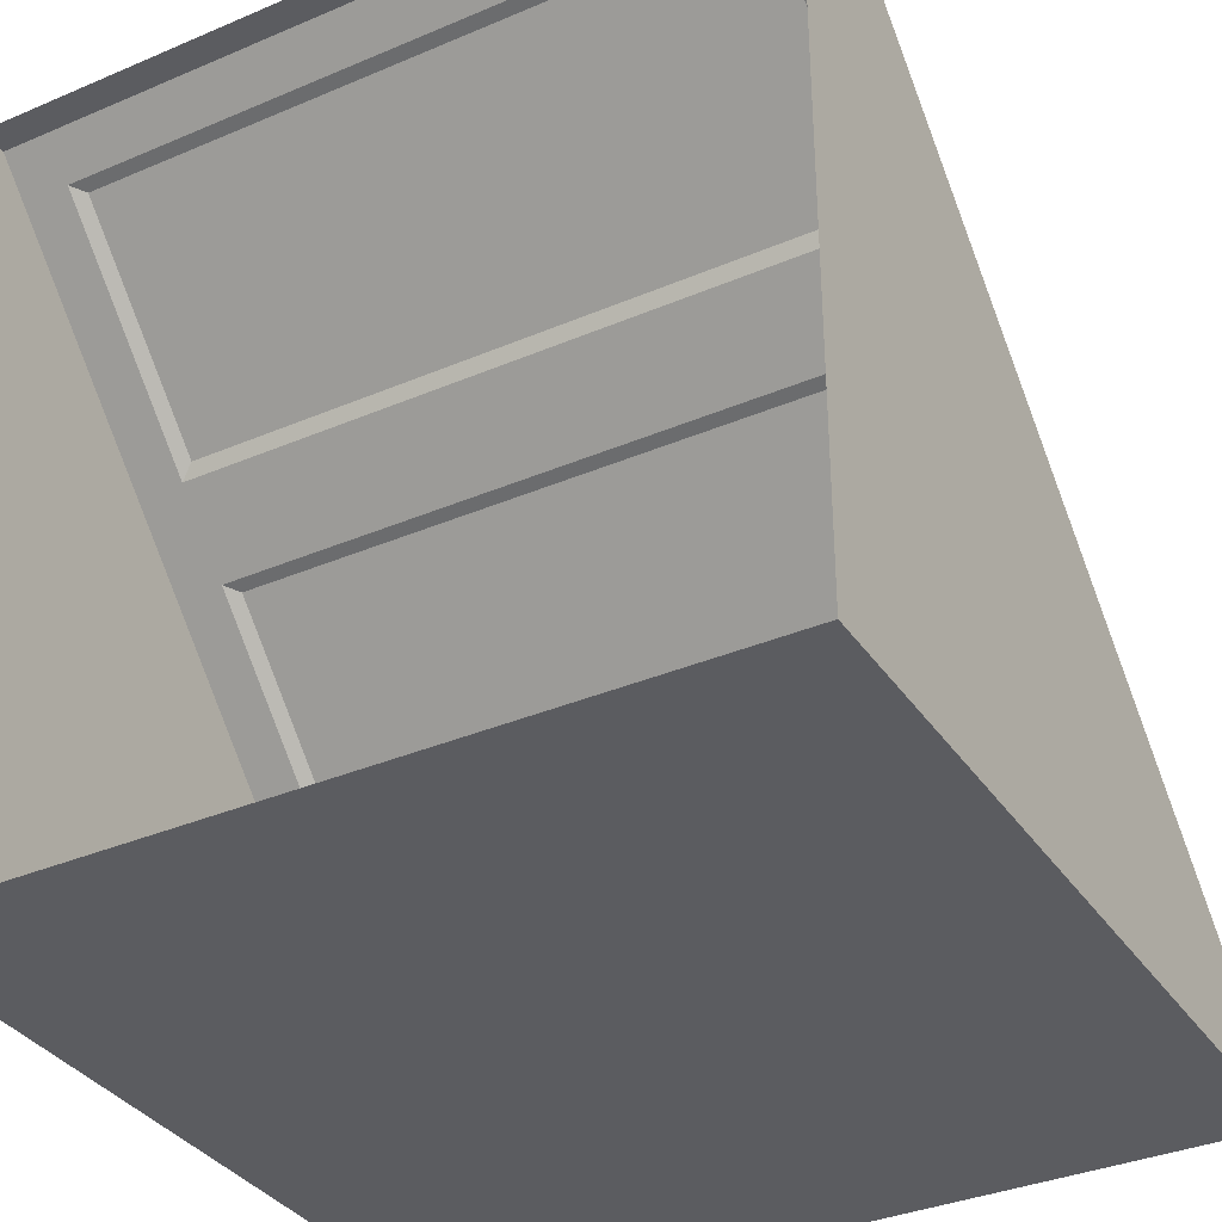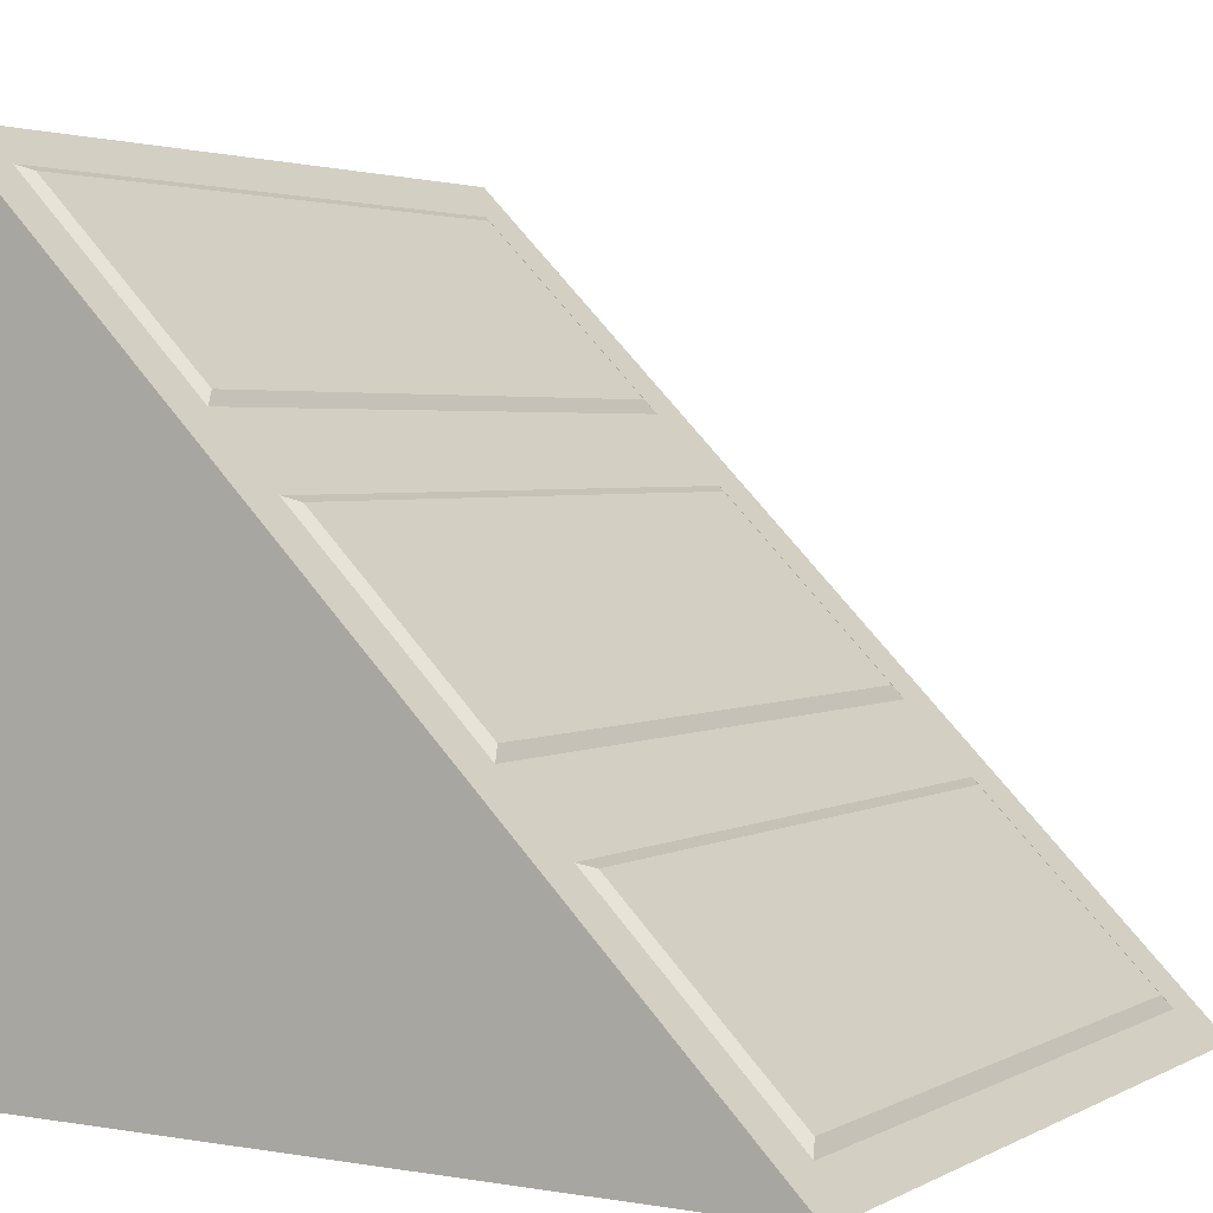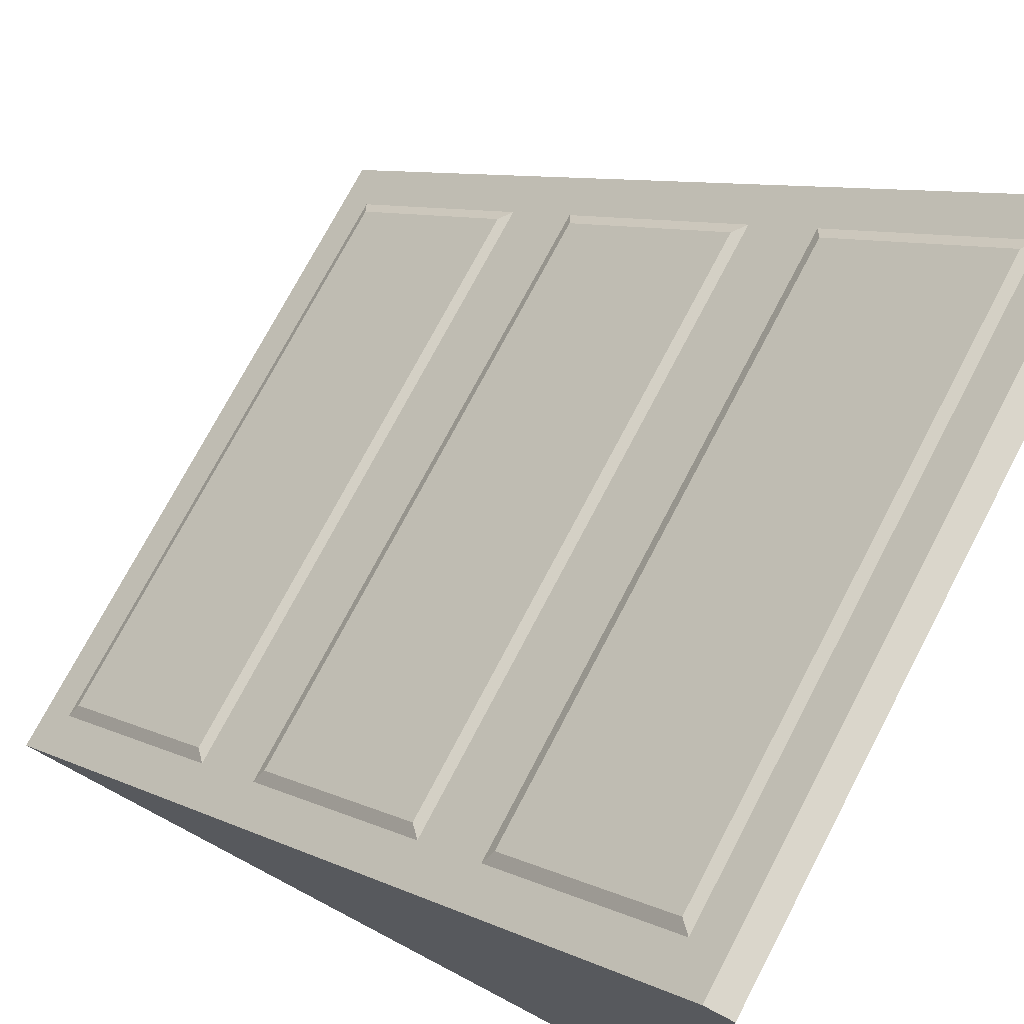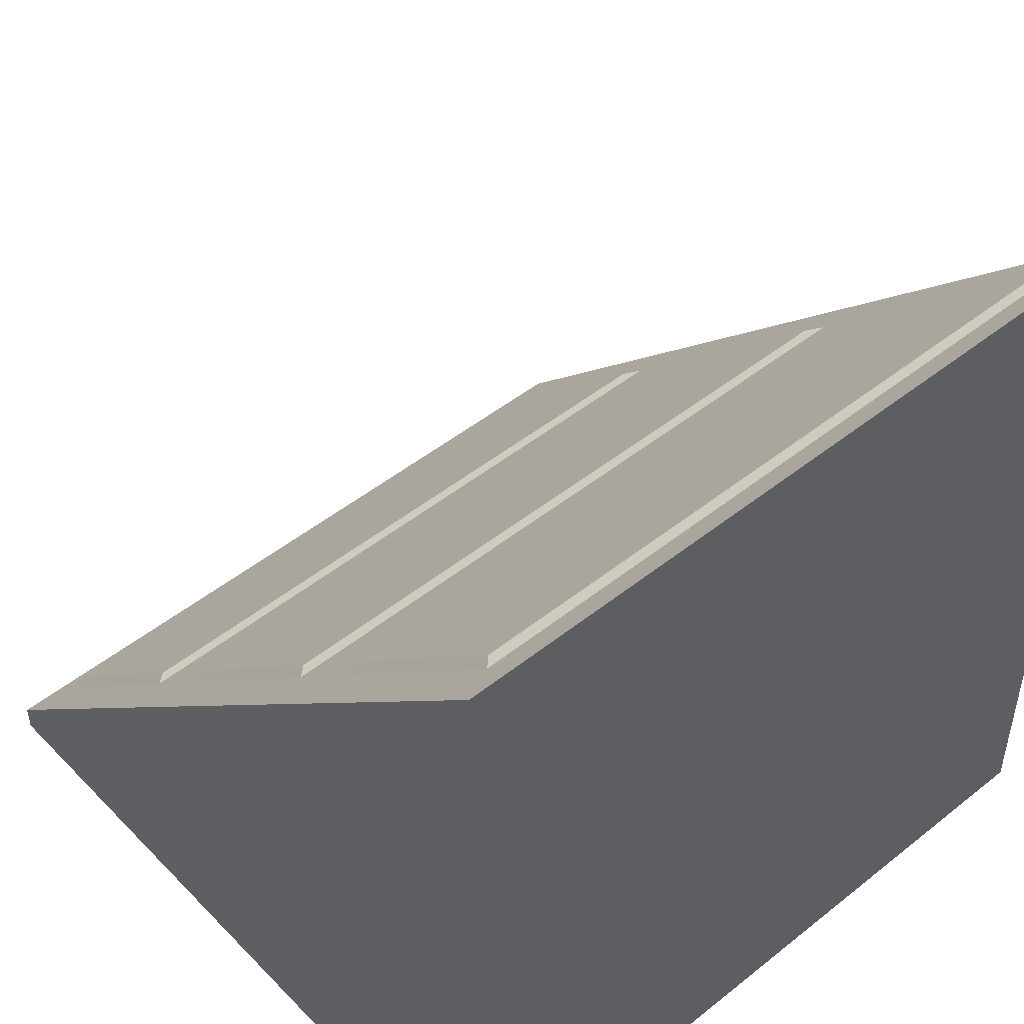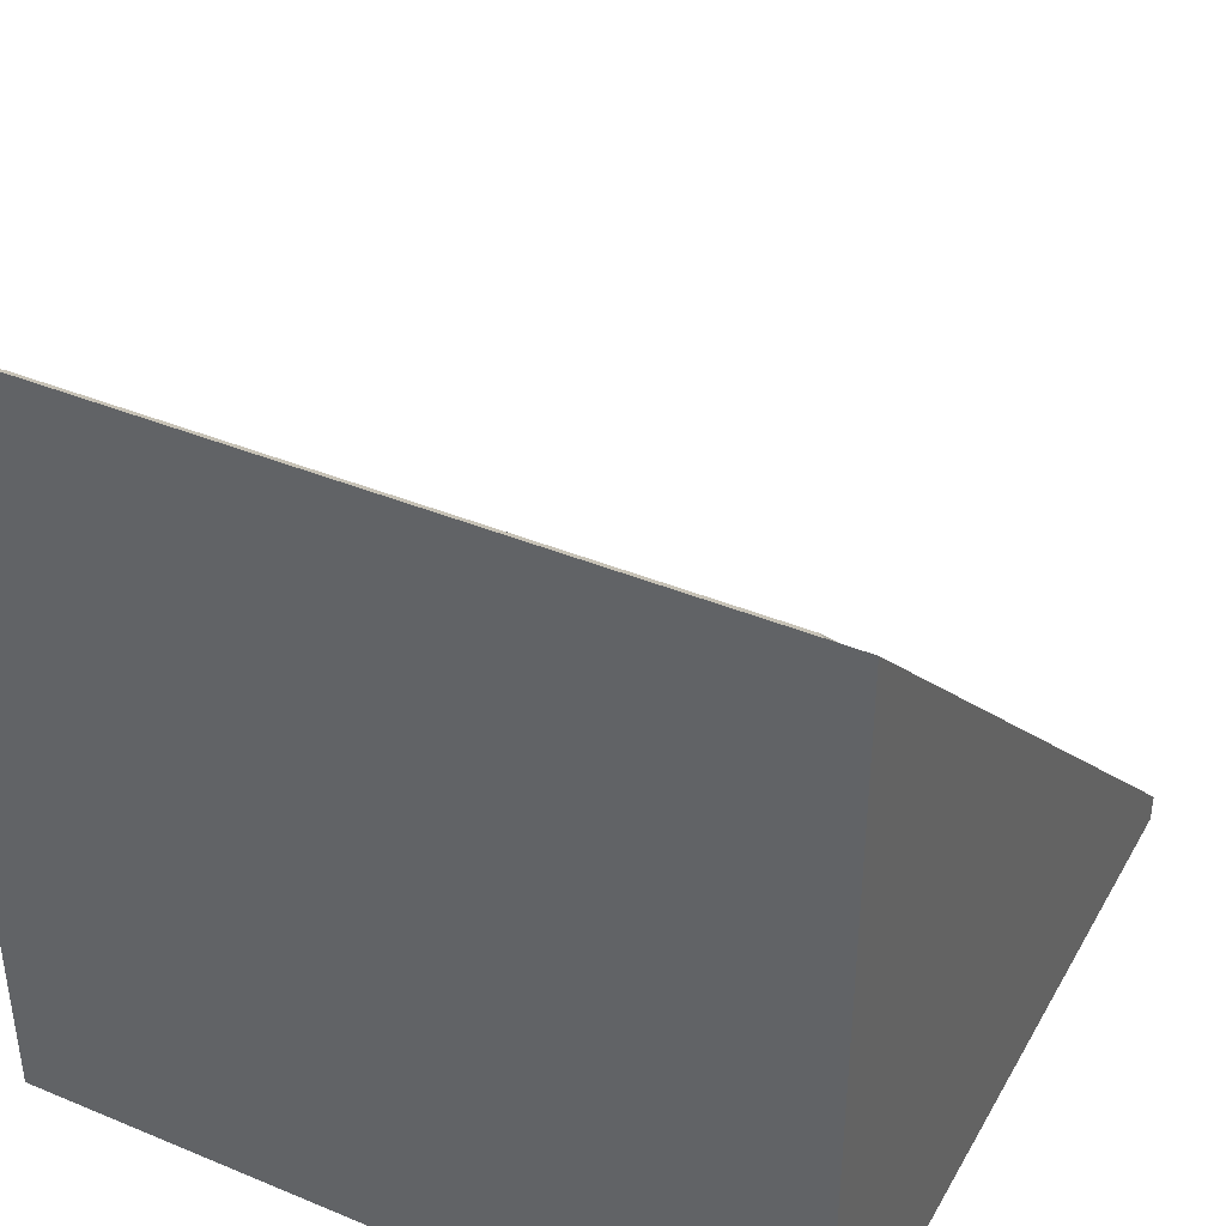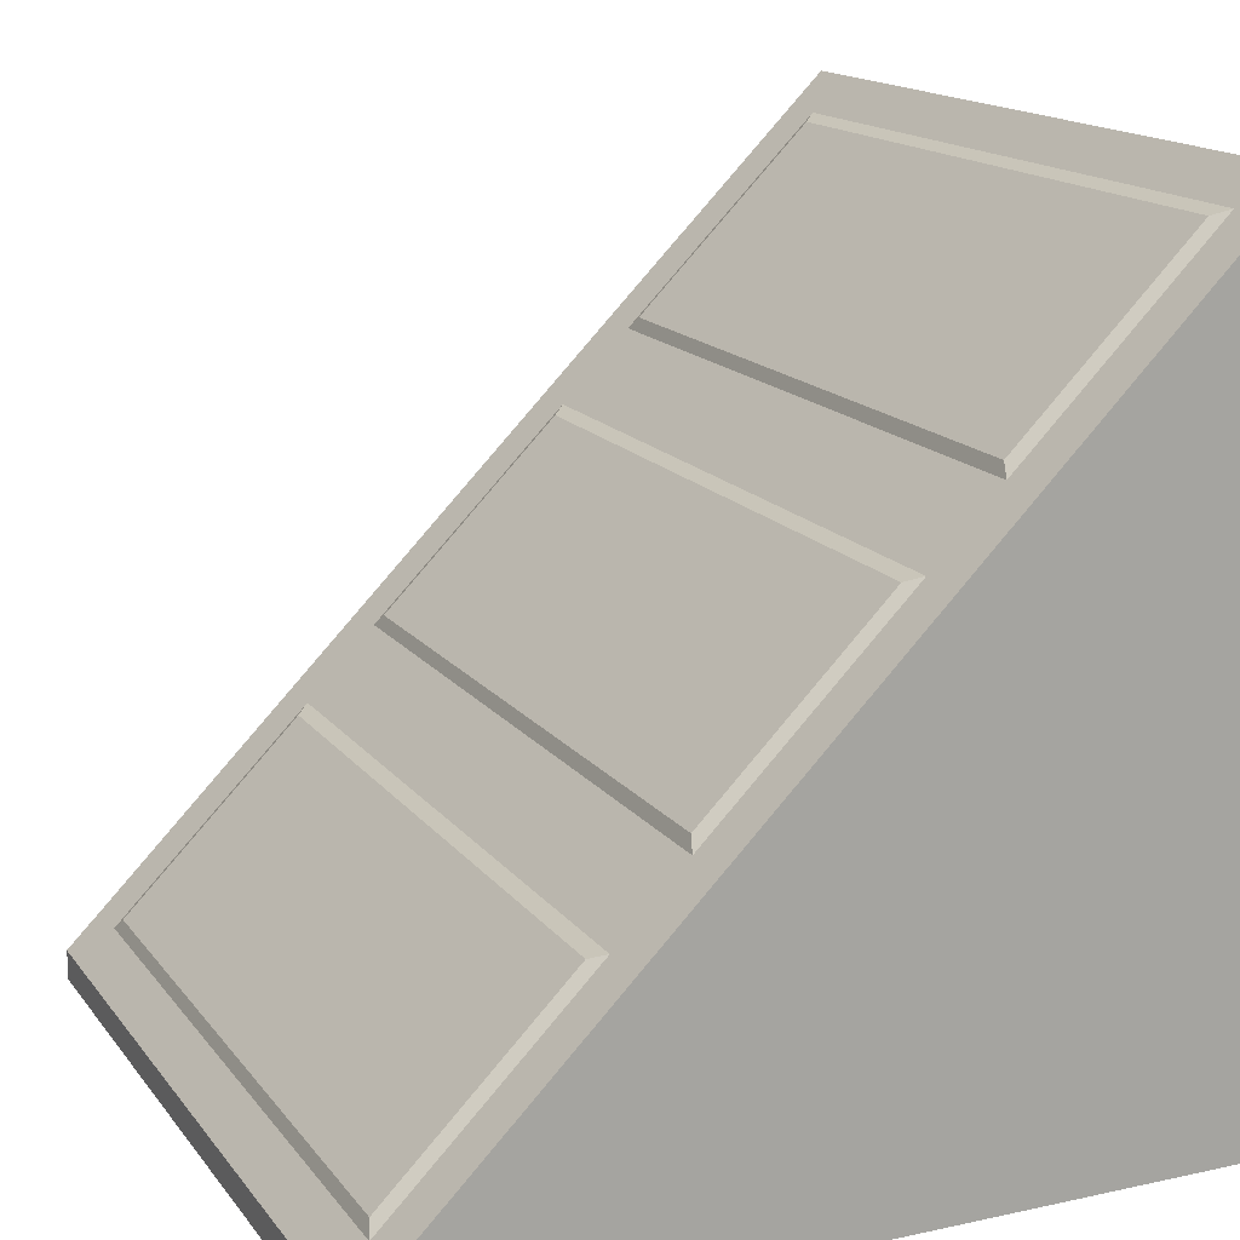
<metadata>
{"format":"obj","ext":"obj","renderer":"f3d","projection":"perspective","resolution":1024,"background":"white","views":[{"elev":-35.2,"azim":29.5,"up":"+Z"},{"elev":2.9,"azim":120.9,"up":"+Z"},{"elev":73.9,"azim":-62.3,"up":"+Z"},{"elev":48.4,"azim":138.4,"up":"+Y"},{"elev":40.0,"azim":-152.9,"up":"+Y"},{"elev":15.8,"azim":65.6,"up":"+Y"}]}
</metadata>
<code>
o Ramp_Orange
v -2 0.001201 2
v -2 -0.1488 2
v 2 0.001201 2
v 2 -0.1488 2
v -2 4.001 -2
v -2 -0.1488 -2
v 2 4.001 -2
v 2 -0.1488 -2
v -2 1.335 0.6667
v -2 2.668 -0.6667
v -2 -0.1488 0.6667
v -2 -0.1488 -0.6667
v 2 1.335 0.6667
v 2 2.668 -0.6667
v 2 -0.1488 0.6667
v 2 -0.1488 -0.6667
v -1.756 2.84 -0.839
v 1.756 2.84 -0.839
v 1.756 3.829 -1.828
v -1.756 3.829 -1.828
v -1.756 0.1735 1.828
v 1.756 0.1735 1.828
v 1.756 1.162 0.839
v -1.756 1.162 0.839
v -1.756 1.507 0.4943
v 1.756 1.507 0.4943
v 1.756 2.496 -0.4943
v -1.756 2.496 -0.4943
v 1.756 2.84 -0.839
v -1.756 2.84 -0.839
v -1.756 3.829 -1.828
v 1.756 3.829 -1.828
v 1.756 0.1735 1.828
v -1.756 0.1735 1.828
v -1.756 1.162 0.839
v 1.756 1.162 0.839
v 1.756 1.507 0.4943
v -1.756 1.507 0.4943
v -1.756 2.496 -0.4943
v 1.756 2.496 -0.4943
v -1.688 2.903 -0.8653
v 1.688 2.903 -0.8653
v 1.688 3.795 -1.758
v -1.688 3.795 -1.758
v -1.688 0.2362 1.801
v 1.688 0.2362 1.801
v 1.688 1.129 0.9089
v -1.688 1.129 0.9089
v -1.688 1.569 0.468
v 1.688 1.569 0.468
v 1.688 2.462 -0.4244
v -1.688 2.462 -0.4244
f 41 42 43 44
f 45 46 47 48
f 49 50 51 52
f 30 29 42 41
f 29 32 43 42
f 32 31 44 43
f 31 30 41 44
f 34 33 46 45
f 33 36 47 46
f 36 35 48 47
f 35 34 45 48
f 38 37 50 49
f 37 40 51 50
f 40 39 52 51
f 39 38 49 52
f 2 4 3 1
f 13 3 4 15
f 5 7 8 6
f 18 19 32 29
f 11 2 1 9
f 6 12 10 5
f 12 11 9 10
f 27 28 39 40
f 21 22 33 34
f 7 14 16 8
f 14 13 15 16
f 10 14 18 17
f 14 7 19 18
f 7 5 20 19
f 5 10 17 20
f 1 3 22 21
f 3 13 23 22
f 13 9 24 23
f 9 1 21 24
f 9 13 26 25
f 13 14 27 26
f 14 10 28 27
f 10 9 25 28
f 24 21 34 35
f 25 26 37 38
f 19 20 31 32
f 22 23 36 33
f 28 25 38 39
f 17 18 29 30
f 23 24 35 36
f 26 27 40 37
f 20 17 30 31

</code>
